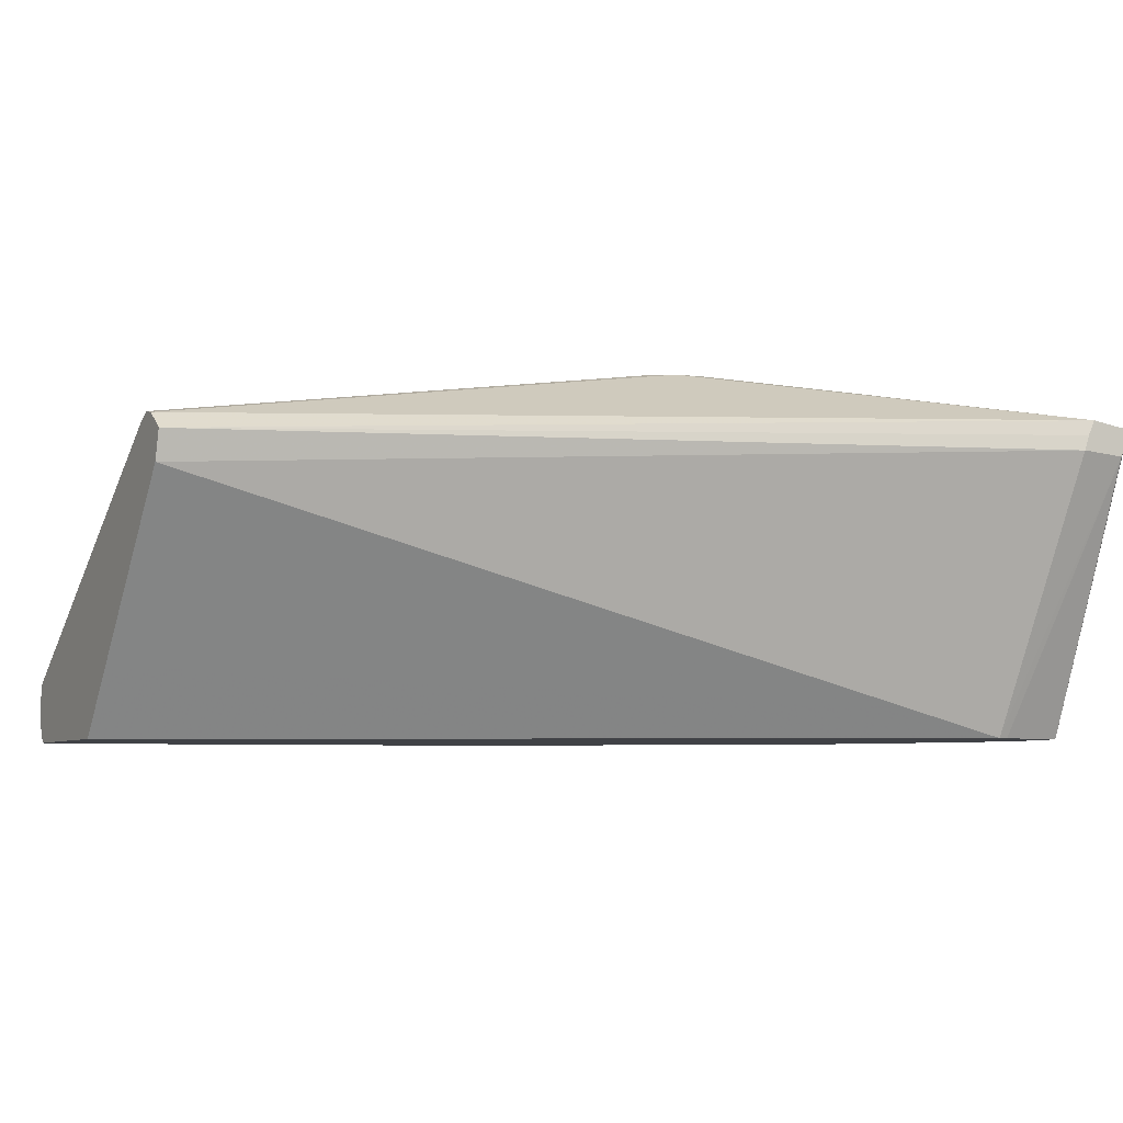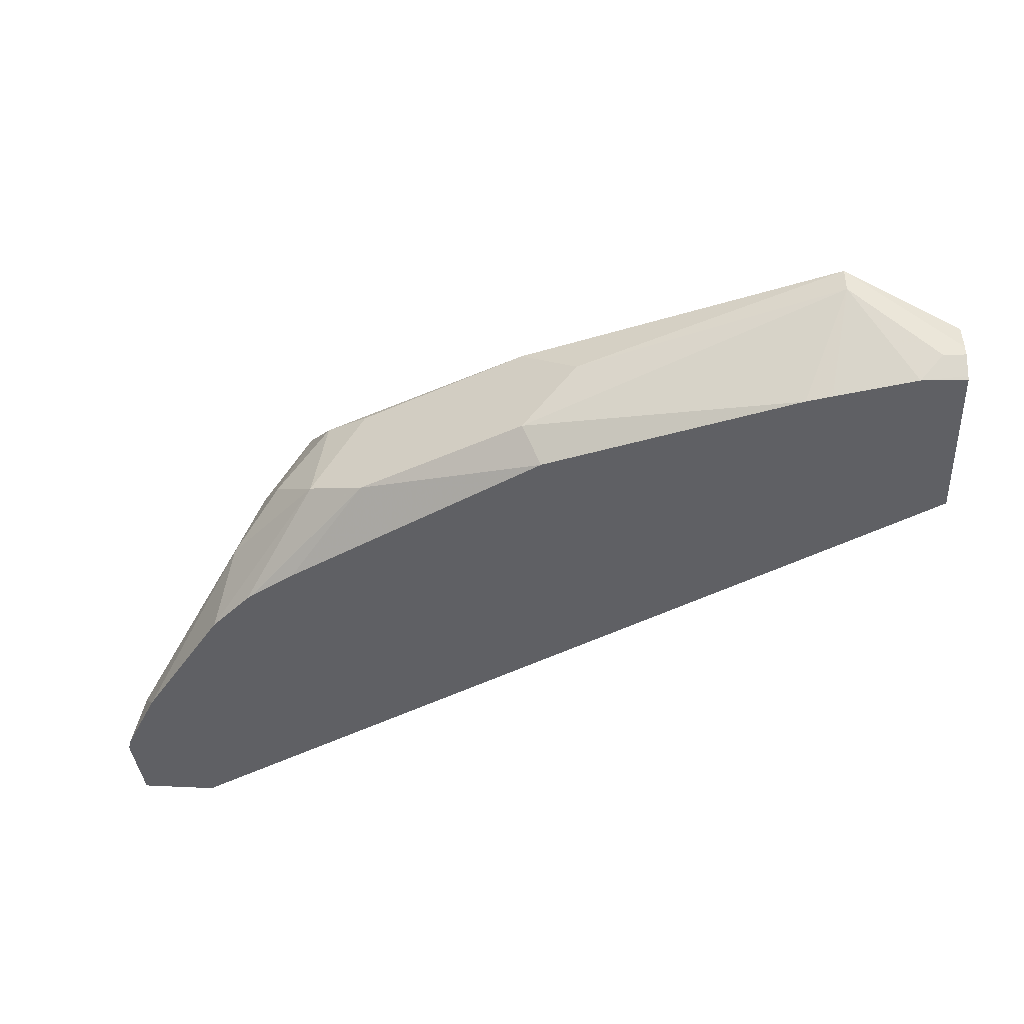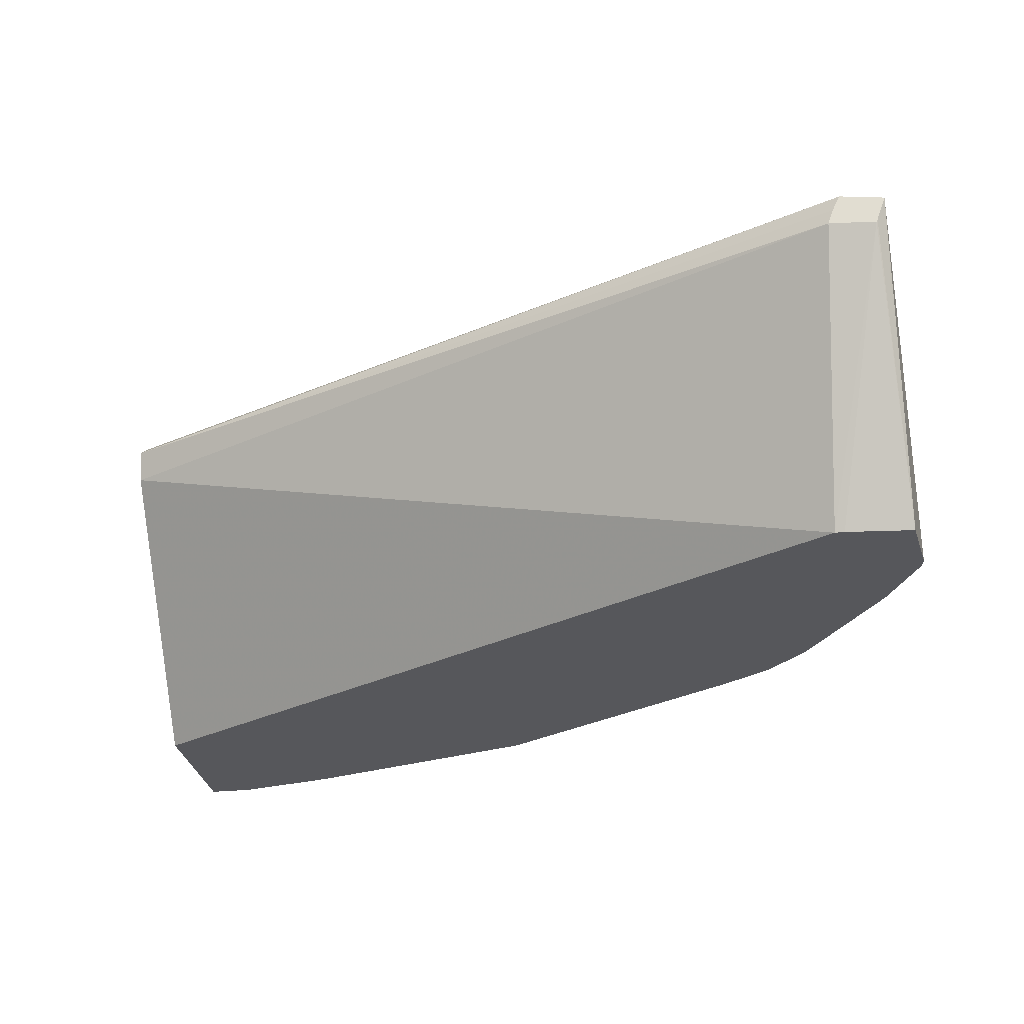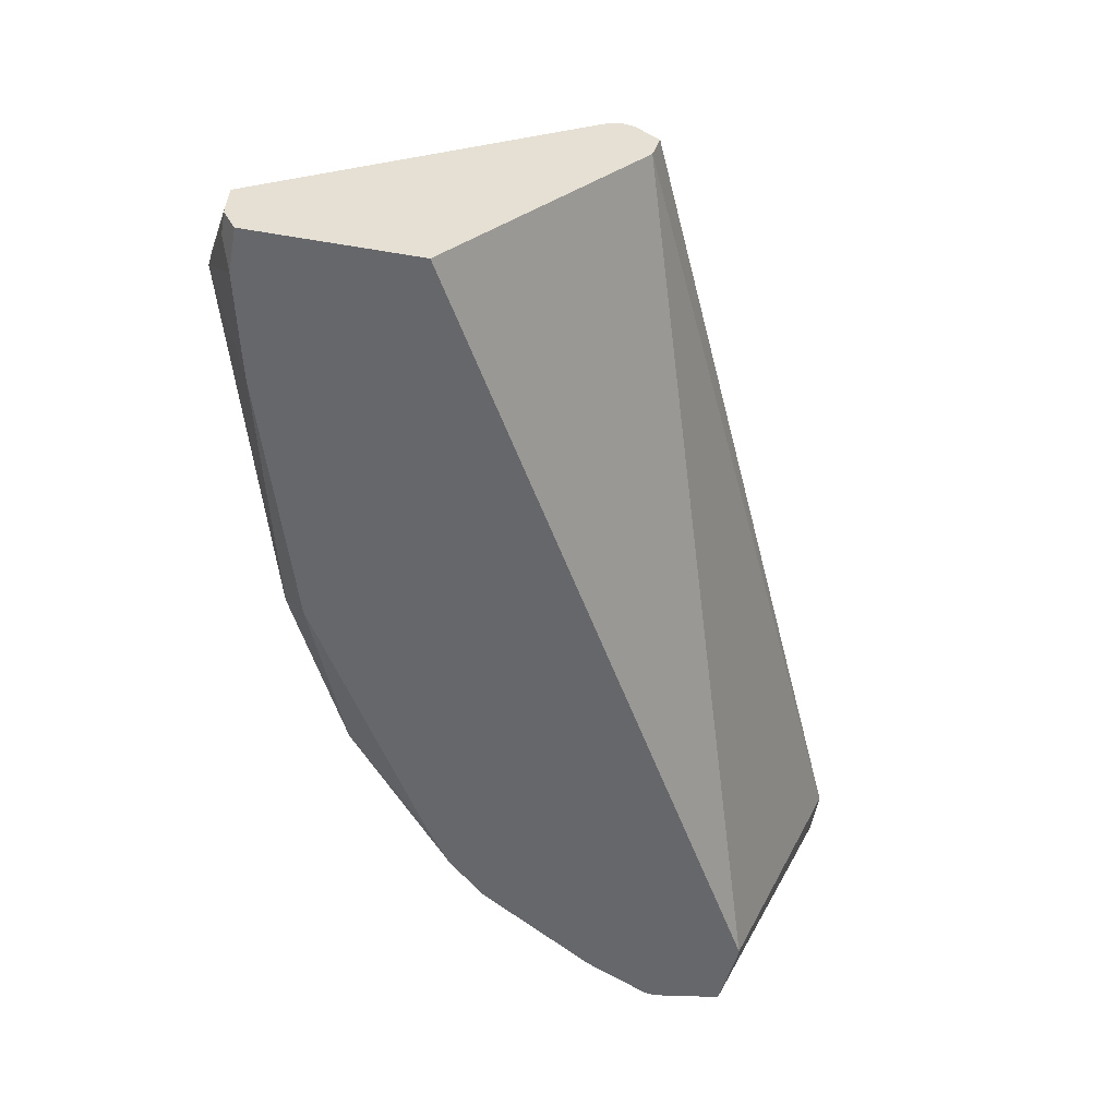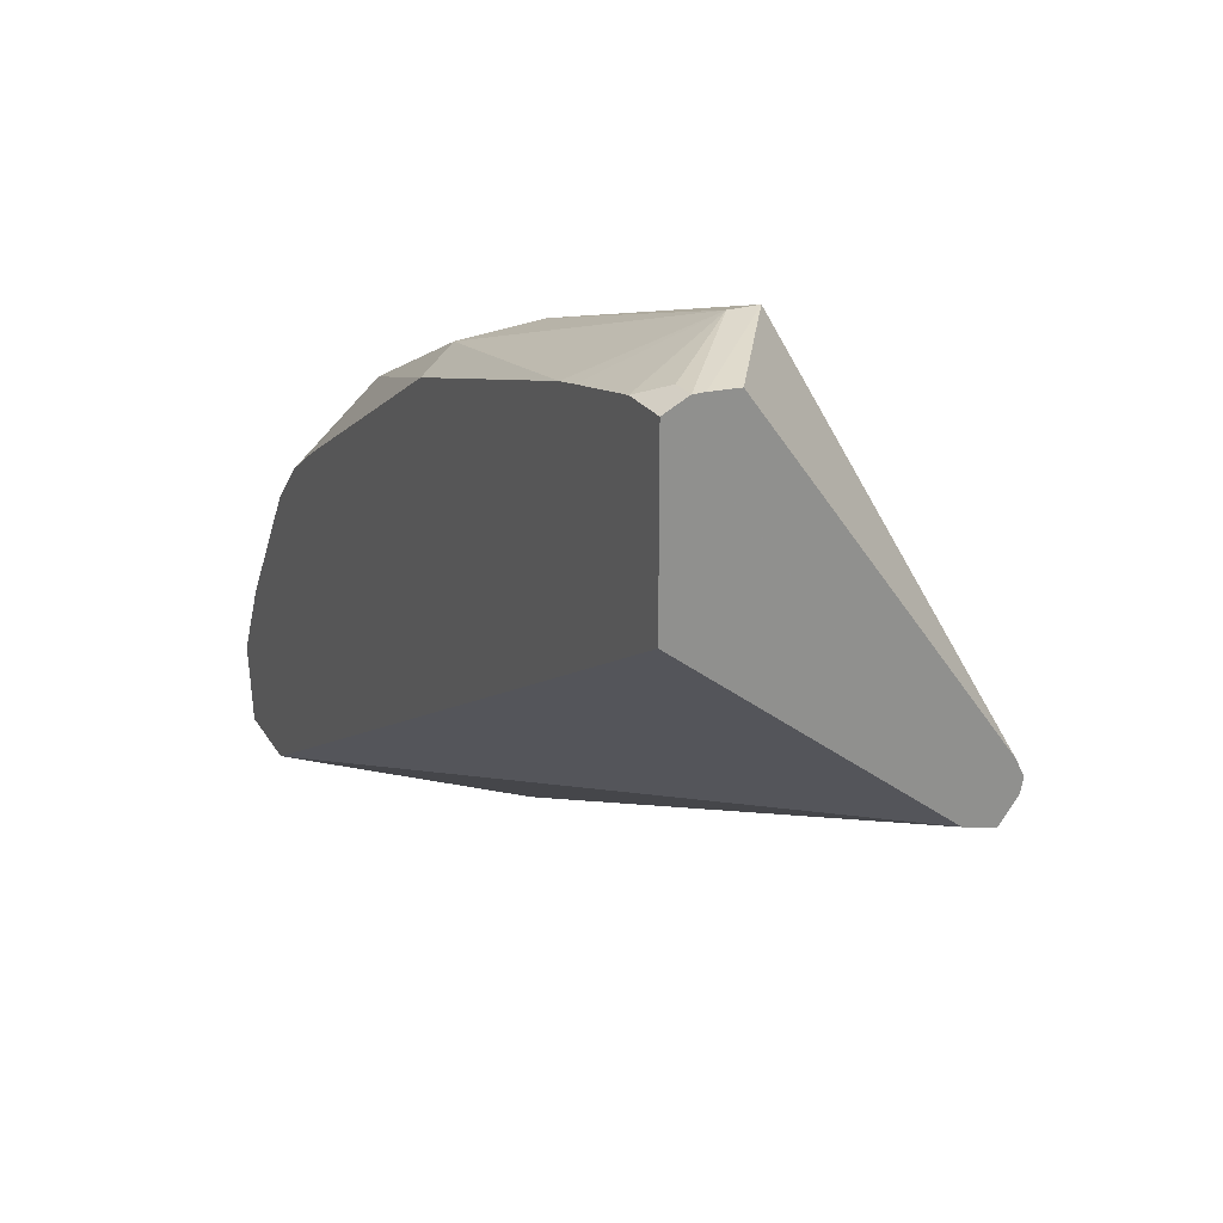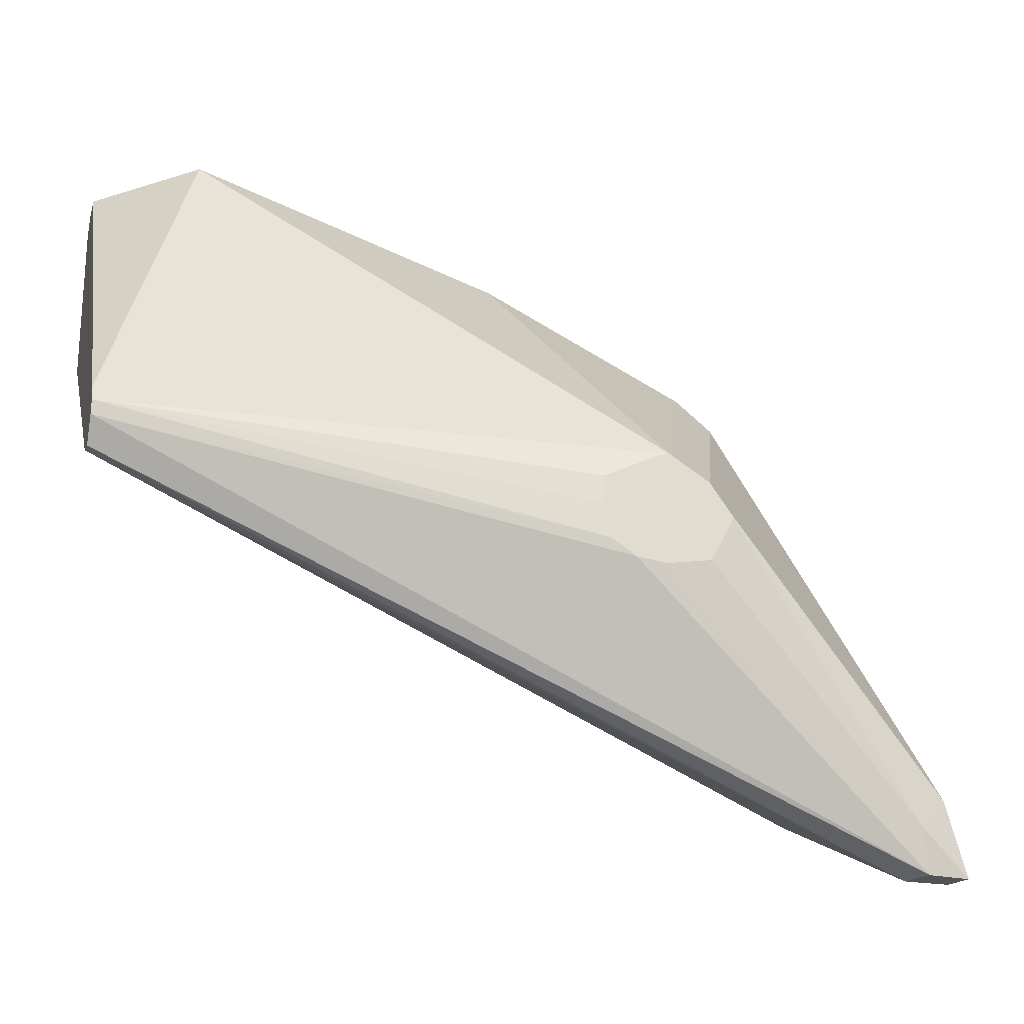
<metadata>
{"format":"obj","ext":"obj","renderer":"f3d","projection":"perspective","resolution":1024,"background":"white","views":[{"elev":-6.1,"azim":-28.1,"up":"+Z"},{"elev":-44.4,"azim":-178.8,"up":"+Z"},{"elev":-27.2,"azim":8.8,"up":"+Z"},{"elev":-52.0,"azim":-100.4,"up":"+Z"},{"elev":24.7,"azim":-116.5,"up":"+Y"},{"elev":-22.1,"azim":-14.7,"up":"+Y"}]}
</metadata>
<code>
v 0.2228 0.4891 0.1903
v 0.2194 0.5154 0.1297
v 0.2329 0.4891 0.1897
v 0.2239 0.4891 0.1936
v 0.04412 0.5696 0.193
v 0.04412 0.5715 0.1861
v 0.2215 0.5154 0.1297
v 0.04412 0.6159 0.1297
v 0.2363 0.5168 0.1297
v 0.2331 0.4891 0.1902
v 0.2255 0.4891 0.197
v 0.04412 0.575 0.1971
v 0.04412 0.6527 0.1297
v 0.2383 0.5317 0.1297
v 0.235 0.4891 0.1957
v 0.2235 0.4991 0.199
v 0.1741 0.5502 0.211
v 0.1641 0.5486 0.211
v 0.1575 0.5495 0.211
v 0.04412 0.5781 0.1978
v 0.152 0.5531 0.211
v 0.04412 0.6531 0.1304
v 0.05408 0.6527 0.1297
v 0.2383 0.5328 0.1297
v 0.2378 0.5349 0.1297
v 0.2296 0.5052 0.1975
v 0.1792 0.5601 0.211
v 0.04412 0.5818 0.196
v 0.1504 0.5607 0.211
v 0.1508 0.567 0.211
v 0.1626 0.5729 0.211
v 0.1653 0.5736 0.211
v 0.04412 0.6552 0.1347
v 0.049 0.6552 0.1347
v 0.06737 0.6583 0.1531
v 0.07208 0.6485 0.1297
v 0.2301 0.5501 0.1297
v 0.2327 0.545 0.1347
v 0.2002 0.5915 0.158
v 0.1892 0.5989 0.1709
v 0.1791 0.5695 0.2044
v 0.1791 0.5607 0.211
v 0.06737 0.6583 0.1592
v 0.04412 0.6549 0.1433
v 0.1742 0.5679 0.211
v 0.1837 0.6093 0.1633
v 0.1378 0.6338 0.1608
v 0.04412 0.6552 0.1372
v 0.07771 0.6472 0.1297
v 0.1255 0.6399 0.15
v 0.1378 0.6338 0.1378
v 0.2067 0.5879 0.1447
v 0.2113 0.5787 0.1297
v 0.196 0.6001 0.1531
v 0.1868 0.6093 0.1439
v 0.1745 0.6154 0.1608
v 0.1337 0.6297 0.1297
v 0.1745 0.6154 0.1378
v 0.2024 0.5879 0.1297
v 0.1913 0.5954 0.1297
v 0.201 0.5889 0.1297
f 26 41 42
f 26 42 27
f 28 43 44
f 28 32 43
f 32 46 47
f 32 40 46
f 26 40 41
f 32 47 43
f 33 48 43
f 33 43 35
f 33 35 34
f 32 45 40
f 26 39 40
f 23 34 35
f 25 38 26
f 25 37 38
f 23 35 36
f 22 34 23
f 22 33 34
f 20 32 28
f 20 31 32
f 20 29 30
f 20 21 29
f 17 19 18
f 17 21 19
f 35 49 36
f 26 38 39
f 20 30 31
f 51 58 57
f 35 50 51
f 17 29 21
f 58 61 60
f 58 59 61
f 57 58 60
f 55 59 58
f 53 59 55
f 52 55 54
f 52 53 55
f 51 55 58
f 49 51 57
f 47 55 51
f 47 56 55
f 47 51 50
f 46 56 47
f 46 55 56
f 46 54 55
f 43 48 44
f 43 47 50
f 41 45 42
f 40 54 46
f 40 45 41
f 39 54 40
f 39 52 54
f 38 52 39
f 37 53 52
f 37 52 38
f 35 51 49
f 35 43 50
f 17 30 29
f 5 12 20
f 17 32 31
f 3 9 10
f 2 9 7
f 2 14 9
f 2 24 14
f 2 25 24
f 2 37 25
f 2 53 37
f 2 59 53
f 2 61 59
f 2 60 61
f 2 57 60
f 2 49 57
f 3 7 9
f 2 36 49
f 2 13 23
f 2 8 13
f 2 6 8
f 2 7 3
f 1 6 2
f 1 5 6
f 1 4 5
f 1 11 4
f 1 15 11
f 1 10 15
f 1 3 10
f 1 2 3
f 17 31 30
f 4 11 5
f 2 23 36
f 5 28 44
f 5 20 28
f 17 45 32
f 17 42 45
f 17 27 42
f 16 27 17
f 16 26 27
f 15 26 16
f 15 24 25
f 14 24 15
f 13 22 23
f 12 21 20
f 12 19 21
f 11 19 12
f 15 25 26
f 11 17 18
f 5 44 48
f 11 18 19
f 5 48 33
f 5 33 22
f 5 13 8
f 5 8 6
f 5 22 13
f 9 14 15
f 9 15 10
f 11 15 16
f 11 16 17
f 5 11 12

</code>
